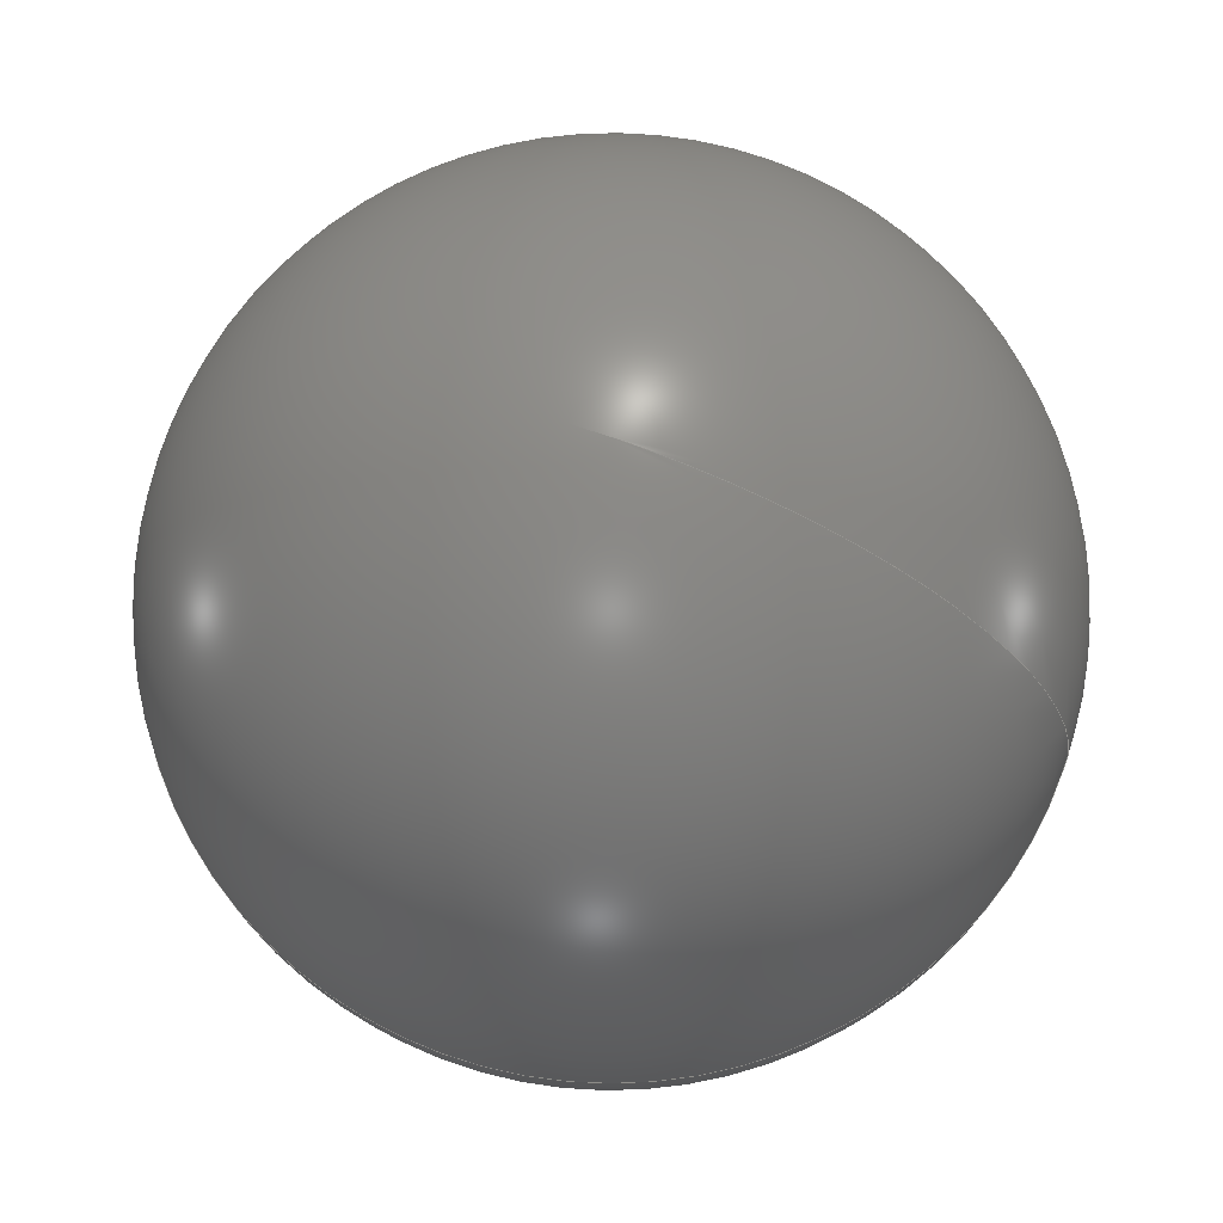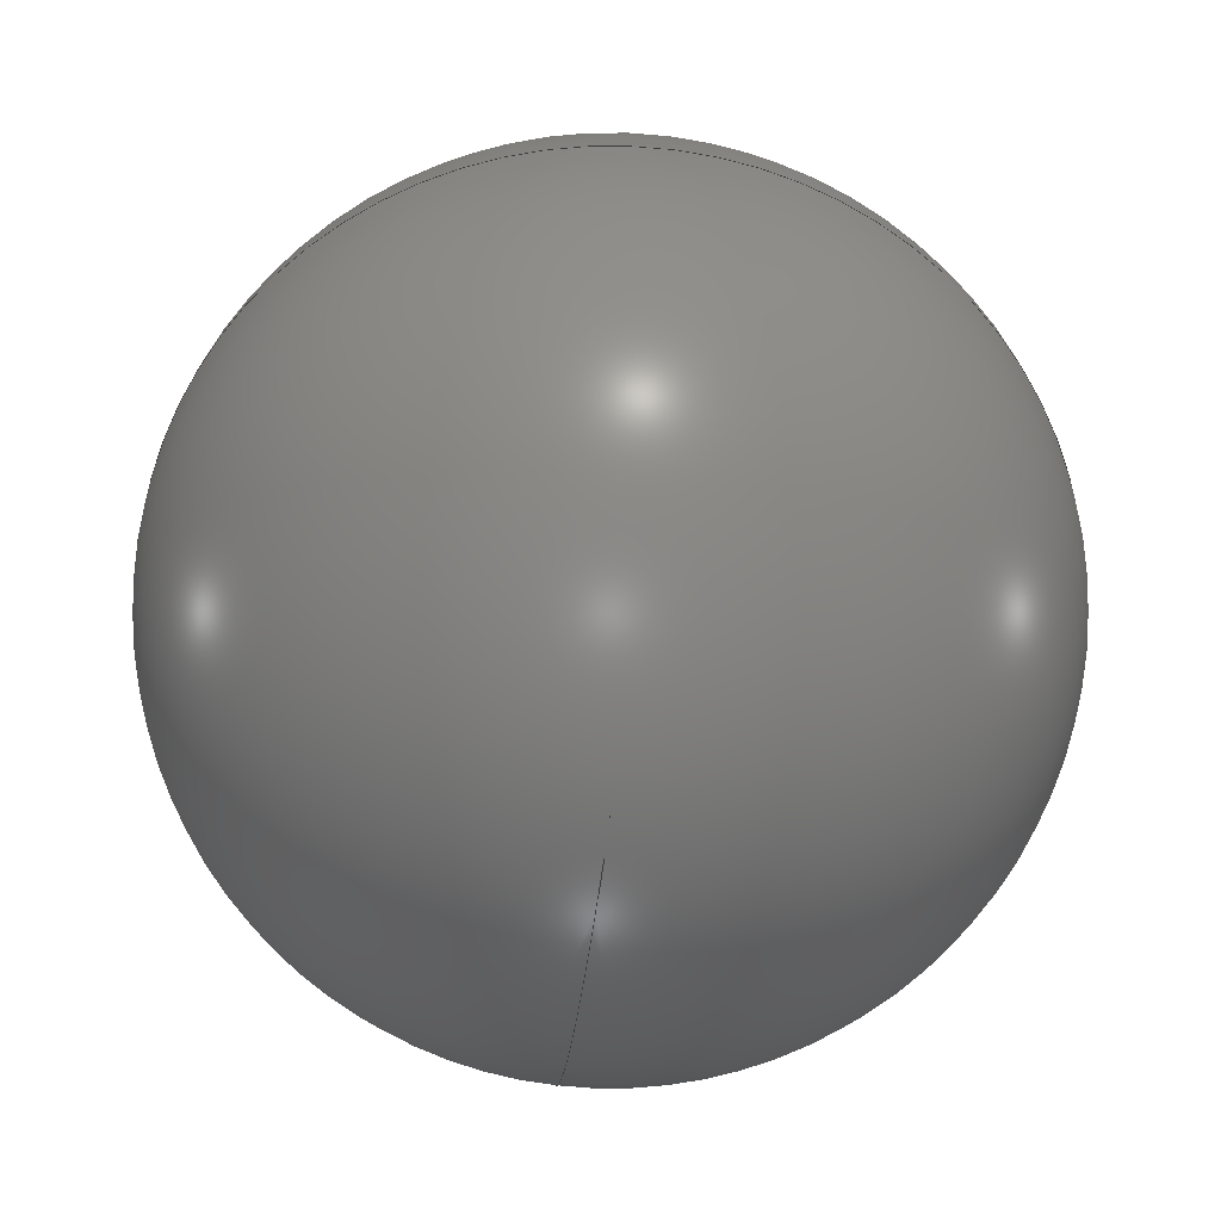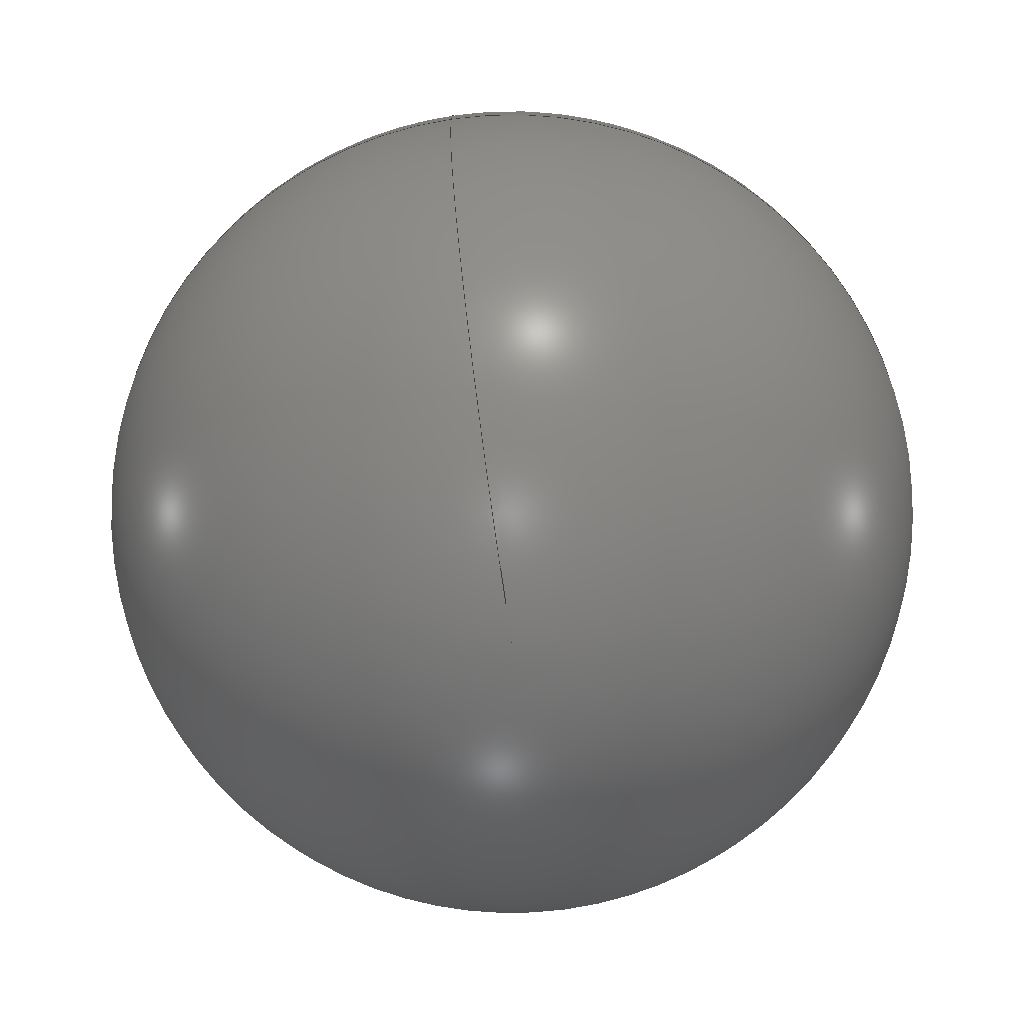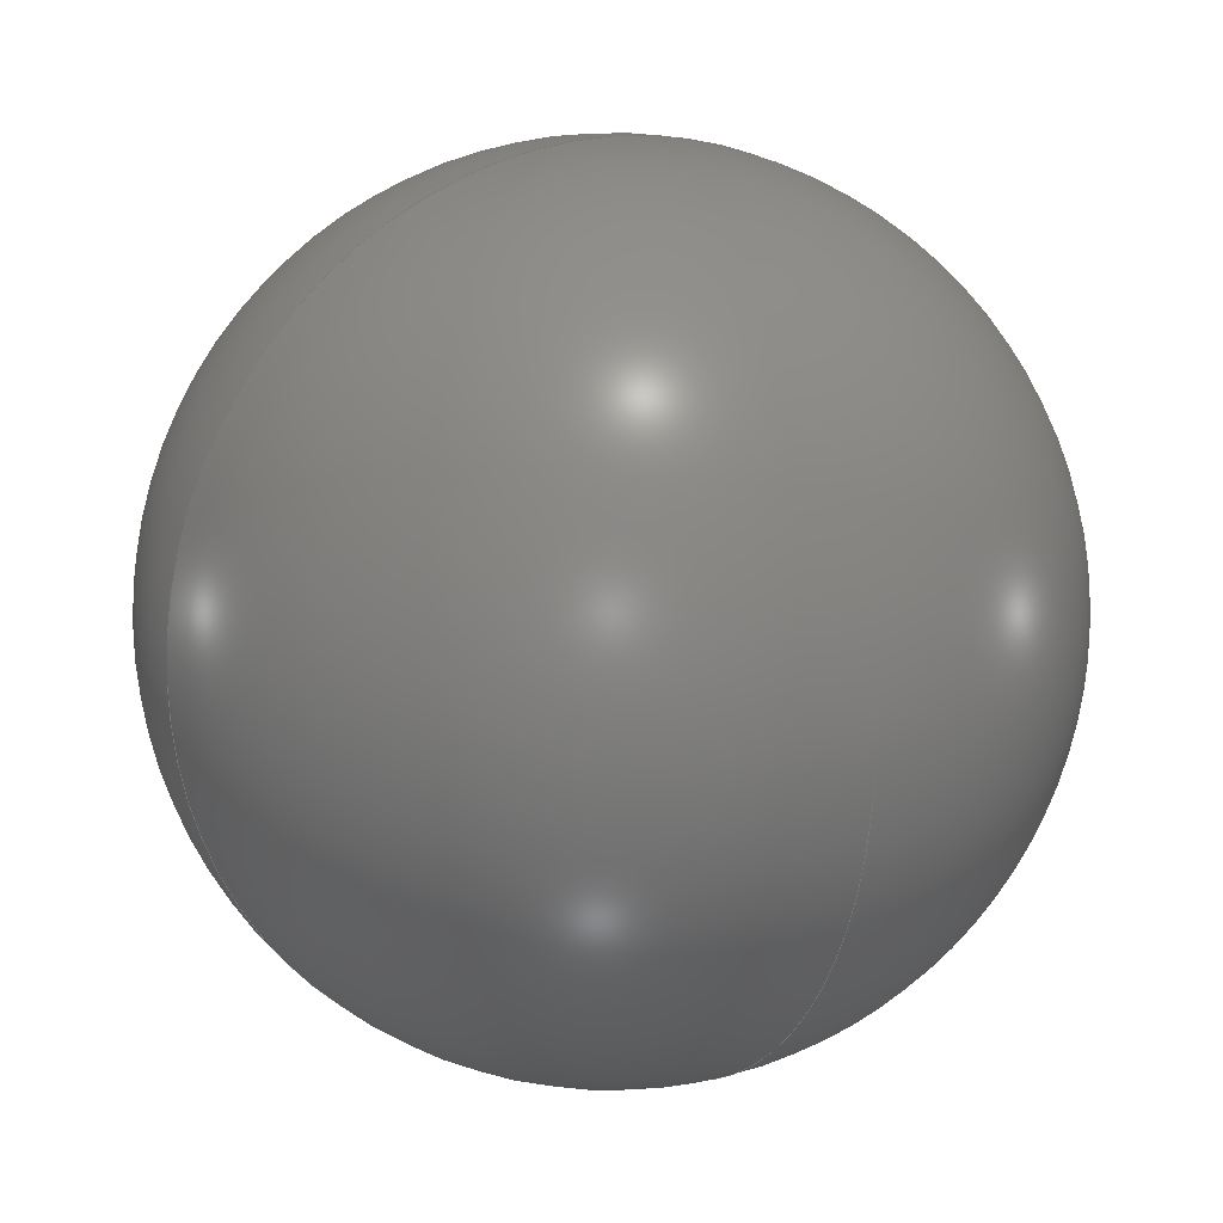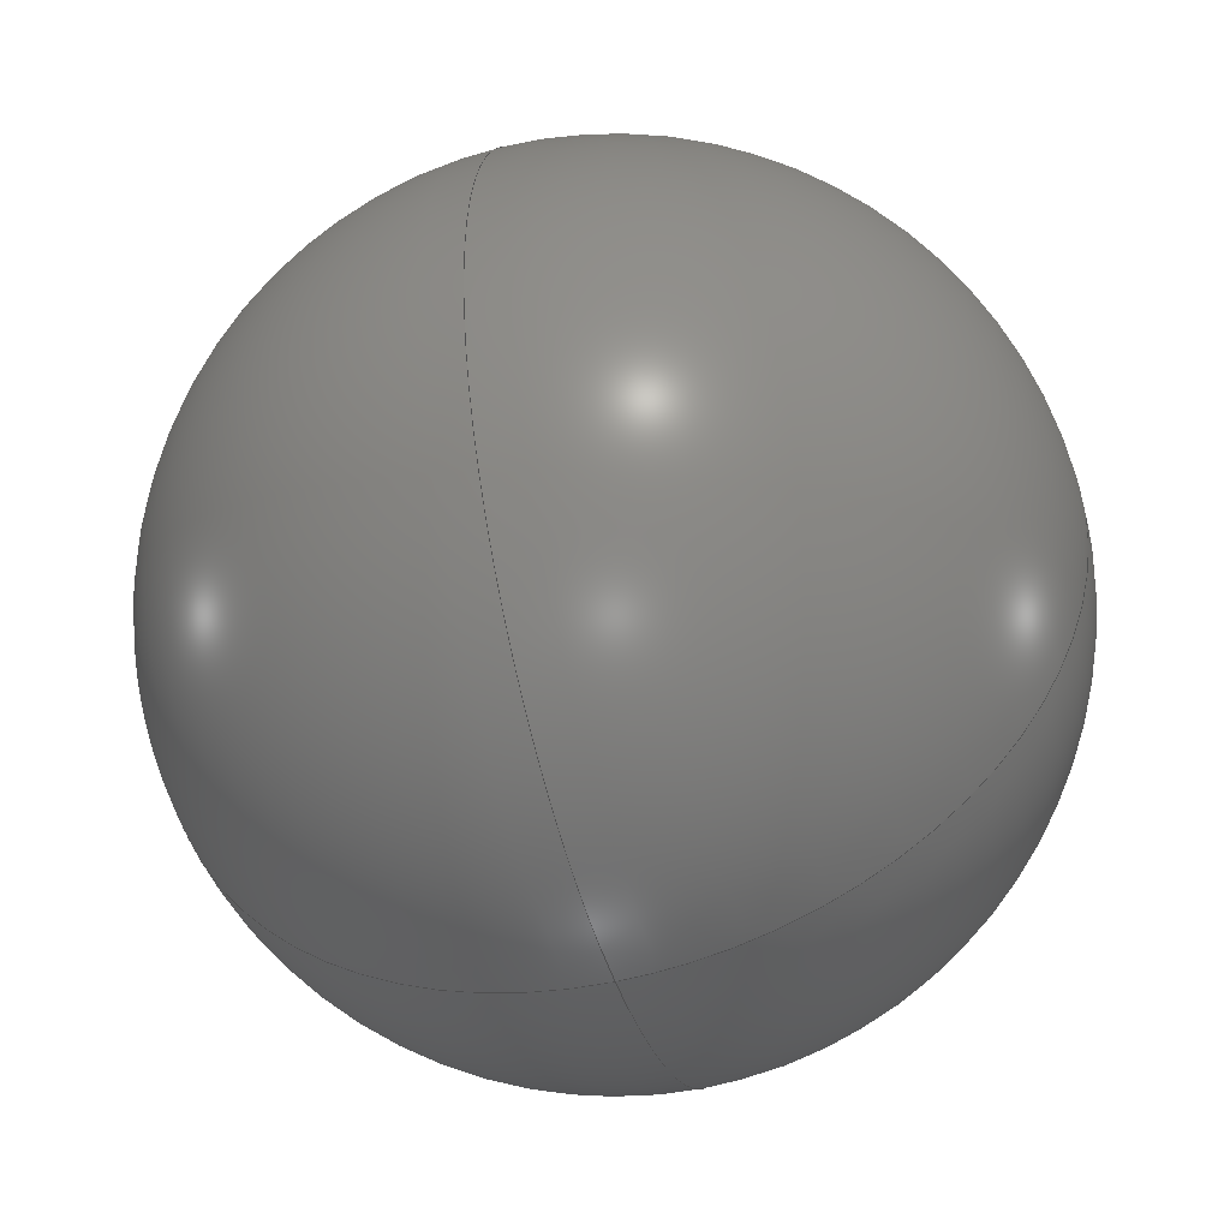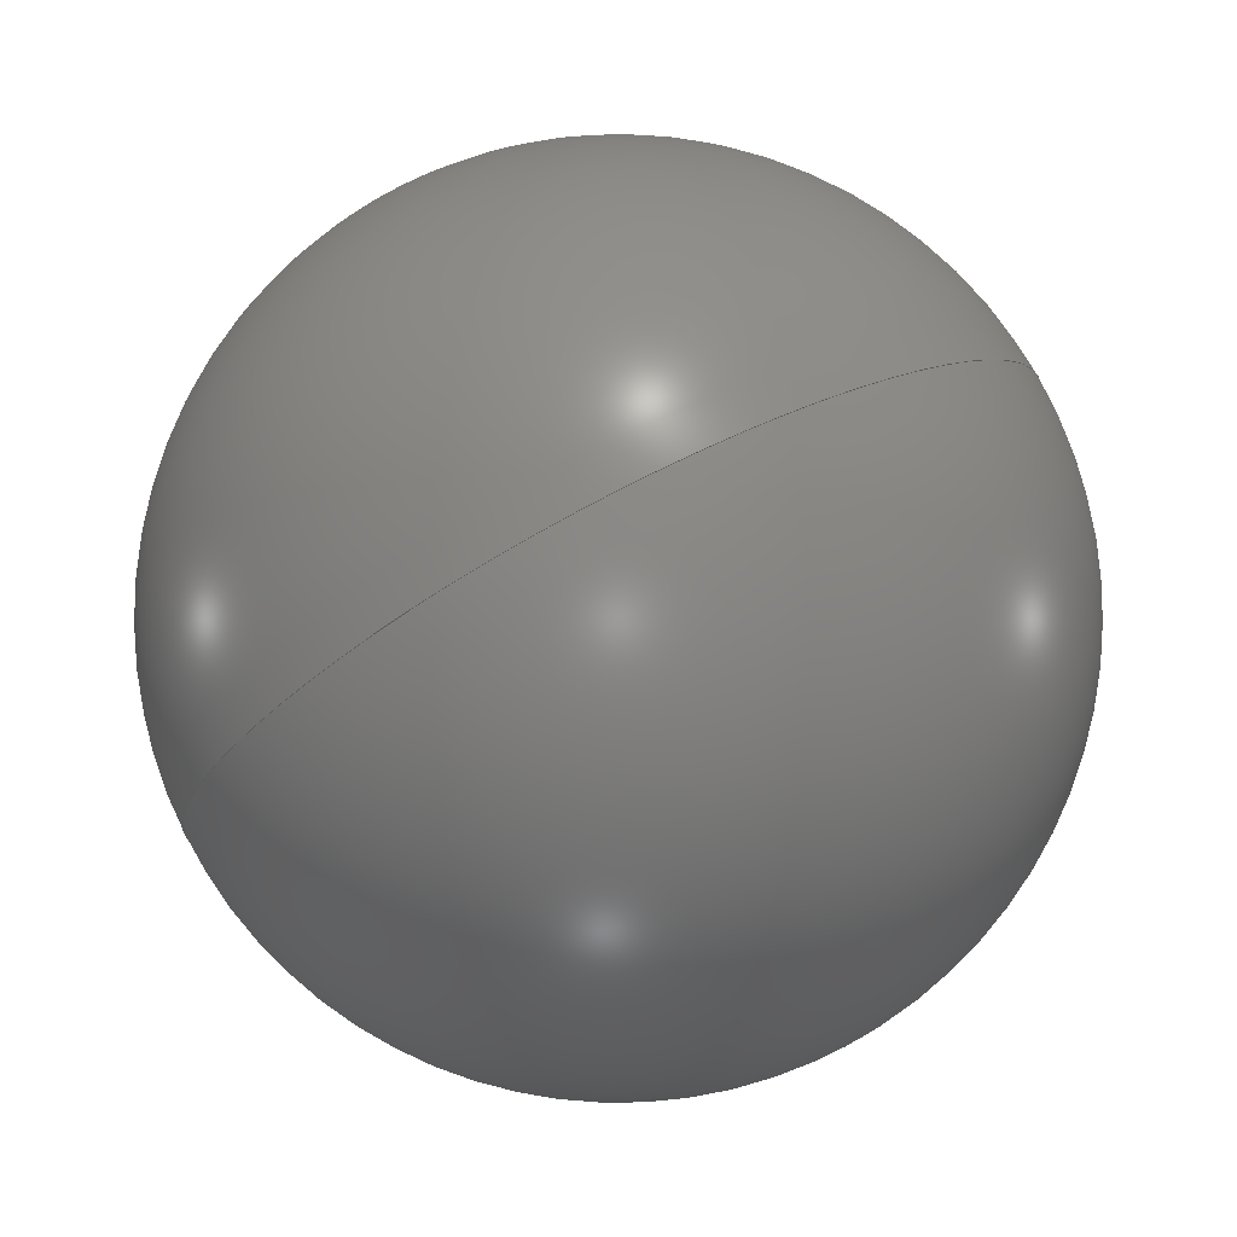
<metadata>
{"format":"step","ext":"step","renderer":"f3d","projection":"perspective","resolution":1024,"background":"white","views":[{"elev":71.6,"azim":-70.0,"up":"+Z"},{"elev":-68.0,"azim":172.6,"up":"+Z"},{"elev":-73.5,"azim":8.4,"up":"+Z"},{"elev":16.0,"azim":-29.3,"up":"+Y"},{"elev":-46.7,"azim":106.5,"up":"+Y"},{"elev":76.8,"azim":-27.7,"up":"+Y"}]}
</metadata>
<code>
ISO-10303-21;
DATA;
#1 = DIRECTION ( 'NONE',  ( -6.123e-17, -1, 0 ) ) ;
#2 = SPHERICAL_SURFACE ( 'NONE', #98, 50 ) ;
#3 = PRODUCT_DEFINITION_FORMATION_WITH_SPECIFIED_SOURCE ( 'ANY', '', #97, .NOT_KNOWN. ) ;
#4 = DIRECTION ( 'NONE',  ( 0, -0, -1 ) ) ;
#5 = SURFACE_STYLE_FILL_AREA ( #70 ) ;
#6 = ORIENTED_CLOSED_SHELL ( 'NONE', *, #23, .F. );
#7 = PRESENTATION_STYLE_ASSIGNMENT (( #64 ) ) ;
#8 = ORIENTED_EDGE ( 'NONE', *, *, #25, .F. ) ;
#9 = PRESENTATION_LAYER_ASSIGNMENT (  '', '', ( #87 ) ) ;
#10 = VERTEX_POINT ( 'NONE', #76 ) ;
#11 = ORIENTED_EDGE ( 'NONE', *, *, #43, .F. ) ;
#12 = AXIS2_PLACEMENT_3D ( 'NONE', #14, #41, #83 ) ;
#13 = DIRECTION ( 'NONE',  ( 0, 0, 1 ) ) ;
#14 = CARTESIAN_POINT ( 'NONE',  ( 0, 0, 0 ) ) ;
#15 = PRESENTATION_STYLE_ASSIGNMENT (( #108 ) ) ;
#16 = DIRECTION ( 'NONE',  ( -1, 0, 0 ) ) ;
#17 = EDGE_LOOP ( 'NONE', ( #88, #118 ) ) ;
#18 = ADVANCED_FACE ( 'NONE', ( #46 ), #113, .F. ) ;
#19 = COLOUR_RGB ( '',0.898, 0.9176, 0.9294 ) ;
#20 = CIRCLE ( 'NONE', #27, 40 ) ;
#21 = DIRECTION ( 'NONE',  ( -7.499e-33, -1.225e-16, 1 ) ) ;
#22 = AXIS2_PLACEMENT_3D ( 'NONE', #95, #13, #1 ) ;
#23 = CLOSED_SHELL ( 'NONE', ( #18, #78 ) ) ;
#24 = FILL_AREA_STYLE ('',( #53 ) ) ;
#25 = EDGE_CURVE ( 'NONE', #10, #111, #37, .T. ) ;
#26 = DIRECTION ( 'NONE',  ( 1, 0, 0 ) ) ;
#27 = AXIS2_PLACEMENT_3D ( 'NONE', #30, #68, #16 ) ;
#28 = DIRECTION ( 'NONE',  ( -6.123e-17, -1, 0 ) ) ;
#29 = BREP_WITH_VOIDS ( 'NONE', #62, ( #6 ) );
#30 = CARTESIAN_POINT ( 'NONE',  ( 0, 0, 0 ) ) ;
#31 =( GEOMETRIC_REPRESENTATION_CONTEXT ( 3 ) GLOBAL_UNCERTAINTY_ASSIGNED_CONTEXT ( ( #112 ) ) GLOBAL_UNIT_ASSIGNED_CONTEXT ( ( #109, #73, #54 ) ) REPRESENTATION_CONTEXT ( 'NONE', 'WORKASPACE' ) );
#32 = SURFACE_SIDE_STYLE ('',( #5 ) ) ;
#33 = COLOUR_RGB ( '',0.898, 0.9176, 0.9294 ) ;
#34 = CARTESIAN_POINT ( 'NONE',  ( 0, 0, 0 ) ) ;
#35 = ORIENTED_EDGE ( 'NONE', *, *, #124, .F. ) ;
#36 = EDGE_LOOP ( 'NONE', ( #11, #45 ) ) ;
#37 = CIRCLE ( 'NONE', #116, 50 ) ;
#38 = FACE_OUTER_BOUND ( 'NONE', #126, .T. ) ;
#39 =( LENGTH_UNIT ( ) NAMED_UNIT ( * ) SI_UNIT ( .MILLI., .METRE. ) );
#40 = FACE_OUTER_BOUND ( 'NONE', #77, .T. ) ;
#41 = DIRECTION ( 'NONE',  ( 0, 0, 1 ) ) ;
#42 = MECHANICAL_DESIGN_GEOMETRIC_PRESENTATION_REPRESENTATION (  '', ( #58 ), #84 ) ;
#43 = EDGE_CURVE ( 'NONE', #86, #115, #90, .T. ) ;
#44 = SURFACE_STYLE_FILL_AREA ( #24 ) ;
#45 = ORIENTED_EDGE ( 'NONE', *, *, #119, .T. ) ;
#46 = FACE_OUTER_BOUND ( 'NONE', #17, .T. ) ;
#47 = CARTESIAN_POINT ( 'NONE',  ( -40, 3.451e-30, 0 ) ) ;
#48 = CARTESIAN_POINT ( 'NONE',  ( 40, -4.899e-15, 0 ) ) ;
#49 =( LENGTH_UNIT ( ) NAMED_UNIT ( * ) SI_UNIT ( .MILLI., .METRE. ) );
#50 = PRODUCT_DEFINITION_SHAPE ( 'NONE', 'NONE',  #85 ) ;
#51 = DIRECTION ( 'NONE',  ( -1, 0, 0 ) ) ;
#52 = APPLICATION_CONTEXT ( 'automotive_design' ) ;
#53 = FILL_AREA_STYLE_COLOUR ( '', #33 ) ;
#54 =( NAMED_UNIT ( * ) SI_UNIT ( $, .STERADIAN. ) SOLID_ANGLE_UNIT ( ) );
#55 = APPLICATION_PROTOCOL_DEFINITION ( 'draft international standard', 'automotive_design', 1998, #79 ) ;
#56 = PRODUCT_DEFINITION_CONTEXT ( 'detailed design', #52, 'design' ) ;
#57 = CARTESIAN_POINT ( 'NONE',  ( 0, 0, 0 ) ) ;
#58 = STYLED_ITEM ( 'NONE', ( #15 ), #29 ) ;
#59 =( NAMED_UNIT ( * ) PLANE_ANGLE_UNIT ( ) SI_UNIT ( $, .RADIAN. ) );
#60 = SPHERICAL_SURFACE ( 'NONE', #22, 40 ) ;
#61 = FILL_AREA_STYLE_COLOUR ( '', #19 ) ;
#62 = CLOSED_SHELL ( 'NONE', ( #100, #72 ) ) ;
#63 = AXIS2_PLACEMENT_3D ( 'NONE', #34, #66, #26 ) ;
#64 = SURFACE_STYLE_USAGE ( .BOTH. , #99 ) ;
#65 = PRODUCT_CONTEXT ( 'NONE', #79, 'mechanical' ) ;
#66 = DIRECTION ( 'NONE',  ( 0, 0, 1 ) ) ;
#67 = PRODUCT_RELATED_PRODUCT_CATEGORY ( 'part', '', ( #97 ) ) ;
#68 = DIRECTION ( 'NONE',  ( 0, -0, -1 ) ) ;
#69 = CARTESIAN_POINT ( 'NONE',  ( 0, 0, 0 ) ) ;
#70 = FILL_AREA_STYLE ('',( #61 ) ) ;
#71 =( NAMED_UNIT ( * ) PLANE_ANGLE_UNIT ( ) SI_UNIT ( $, .RADIAN. ) );
#72 = ADVANCED_FACE ( 'NONE', ( #38 ), #96, .T. ) ;
#73 =( NAMED_UNIT ( * ) PLANE_ANGLE_UNIT ( ) SI_UNIT ( $, .RADIAN. ) );
#74 = SHAPE_DEFINITION_REPRESENTATION ( #50, #102 ) ;
#75 = UNCERTAINTY_MEASURE_WITH_UNIT (LENGTH_MEASURE( 1e-05 ), #39, 'distance_accuracy_value', 'NONE');
#76 = CARTESIAN_POINT ( 'NONE',  ( 50, -6.123e-15, 0 ) ) ;
#77 = EDGE_LOOP ( 'NONE', ( #8, #127 ) ) ;
#78 = ADVANCED_FACE ( 'NONE', ( #82 ), #60, .F. ) ;
#79 = APPLICATION_CONTEXT ( 'automotive_design' ) ;
#80 = PRESENTATION_LAYER_ASSIGNMENT (  '', '', ( #58 ) ) ;
#81 = DIRECTION ( 'NONE',  ( 0, 0, 1 ) ) ;
#82 = FACE_OUTER_BOUND ( 'NONE', #36, .T. ) ;
#83 = DIRECTION ( 'NONE',  ( -6.123e-17, -1, 0 ) ) ;
#84 =( GEOMETRIC_REPRESENTATION_CONTEXT ( 3 ) GLOBAL_UNCERTAINTY_ASSIGNED_CONTEXT ( ( #125 ) ) GLOBAL_UNIT_ASSIGNED_CONTEXT ( ( #49, #59, #104 ) ) REPRESENTATION_CONTEXT ( 'NONE', 'WORKASPACE' ) );
#85 = PRODUCT_DEFINITION ( 'UNKNOWN', '', #3, #56 ) ;
#86 = VERTEX_POINT ( 'NONE', #48 ) ;
#87 = STYLED_ITEM ( 'NONE', ( #7 ), #102 ) ;
#88 = ORIENTED_EDGE ( 'NONE', *, *, #119, .F. ) ;
#89 = CARTESIAN_POINT ( 'NONE',  ( 0, 0, 0 ) ) ;
#90 = CIRCLE ( 'NONE', #110, 40 ) ;
#91 =( NAMED_UNIT ( * ) SI_UNIT ( $, .STERADIAN. ) SOLID_ANGLE_UNIT ( ) );
#92 = CIRCLE ( 'NONE', #117, 50 ) ;
#93 = DIRECTION ( 'NONE',  ( 0, -1, -1.225e-16 ) ) ;
#94 =( GEOMETRIC_REPRESENTATION_CONTEXT ( 3 ) GLOBAL_UNCERTAINTY_ASSIGNED_CONTEXT ( ( #75 ) ) GLOBAL_UNIT_ASSIGNED_CONTEXT ( ( #39, #71, #91 ) ) REPRESENTATION_CONTEXT ( 'NONE', 'WORKASPACE' ) );
#95 = CARTESIAN_POINT ( 'NONE',  ( 0, 0, 0 ) ) ;
#96 = SPHERICAL_SURFACE ( 'NONE', #12, 50 ) ;
#97 = PRODUCT ( 'Sphere', 'Sphere', '', ( #65 ) ) ;
#98 = AXIS2_PLACEMENT_3D ( 'NONE', #107, #81, #121 ) ;
#99 = SURFACE_SIDE_STYLE ('',( #44 ) ) ;
#100 = ADVANCED_FACE ( 'NONE', ( #40 ), #2, .T. ) ;
#101 = APPLICATION_PROTOCOL_DEFINITION ( 'draft international standard', 'automotive_design', 1998, #52 ) ;
#102 = ADVANCED_BREP_SHAPE_REPRESENTATION ( 'Sphere', ( #29, #63 ), #94 ) ;
#103 = ORIENTED_EDGE ( 'NONE', *, *, #25, .T. ) ;
#104 =( NAMED_UNIT ( * ) SI_UNIT ( $, .STERADIAN. ) SOLID_ANGLE_UNIT ( ) );
#105 = CARTESIAN_POINT ( 'NONE',  ( 0, 0, 0 ) ) ;
#106 = DIRECTION ( 'NONE',  ( 0, -1, -1.225e-16 ) ) ;
#107 = CARTESIAN_POINT ( 'NONE',  ( 0, 0, 0 ) ) ;
#108 = SURFACE_STYLE_USAGE ( .BOTH. , #32 ) ;
#109 =( LENGTH_UNIT ( ) NAMED_UNIT ( * ) SI_UNIT ( .MILLI., .METRE. ) );
#110 = AXIS2_PLACEMENT_3D ( 'NONE', #105, #21, #106 ) ;
#111 = VERTEX_POINT ( 'NONE', #122 ) ;
#112 = UNCERTAINTY_MEASURE_WITH_UNIT (LENGTH_MEASURE( 1e-05 ), #109, 'distance_accuracy_value', 'NONE');
#113 = SPHERICAL_SURFACE ( 'NONE', #120, 40 ) ;
#114 = MECHANICAL_DESIGN_GEOMETRIC_PRESENTATION_REPRESENTATION (  '', ( #87 ), #31 ) ;
#115 = VERTEX_POINT ( 'NONE', #47 ) ;
#116 = AXIS2_PLACEMENT_3D ( 'NONE', #69, #4, #51 ) ;
#117 = AXIS2_PLACEMENT_3D ( 'NONE', #57, #123, #93 ) ;
#118 = ORIENTED_EDGE ( 'NONE', *, *, #43, .T. ) ;
#119 = EDGE_CURVE ( 'NONE', #86, #115, #20, .T. ) ;
#120 = AXIS2_PLACEMENT_3D ( 'NONE', #89, #128, #28 ) ;
#121 = DIRECTION ( 'NONE',  ( -6.123e-17, -1, 0 ) ) ;
#122 = CARTESIAN_POINT ( 'NONE',  ( -50, 4.314e-30, 0 ) ) ;
#123 = DIRECTION ( 'NONE',  ( -7.499e-33, -1.225e-16, 1 ) ) ;
#124 = EDGE_CURVE ( 'NONE', #10, #111, #92, .T. ) ;
#125 = UNCERTAINTY_MEASURE_WITH_UNIT (LENGTH_MEASURE( 1e-05 ), #49, 'distance_accuracy_value', 'NONE');
#126 = EDGE_LOOP ( 'NONE', ( #35, #103 ) ) ;
#127 = ORIENTED_EDGE ( 'NONE', *, *, #124, .T. ) ;
#128 = DIRECTION ( 'NONE',  ( 0, 0, 1 ) ) ;
ENDSEC;
END-ISO-10303-21;

</code>
